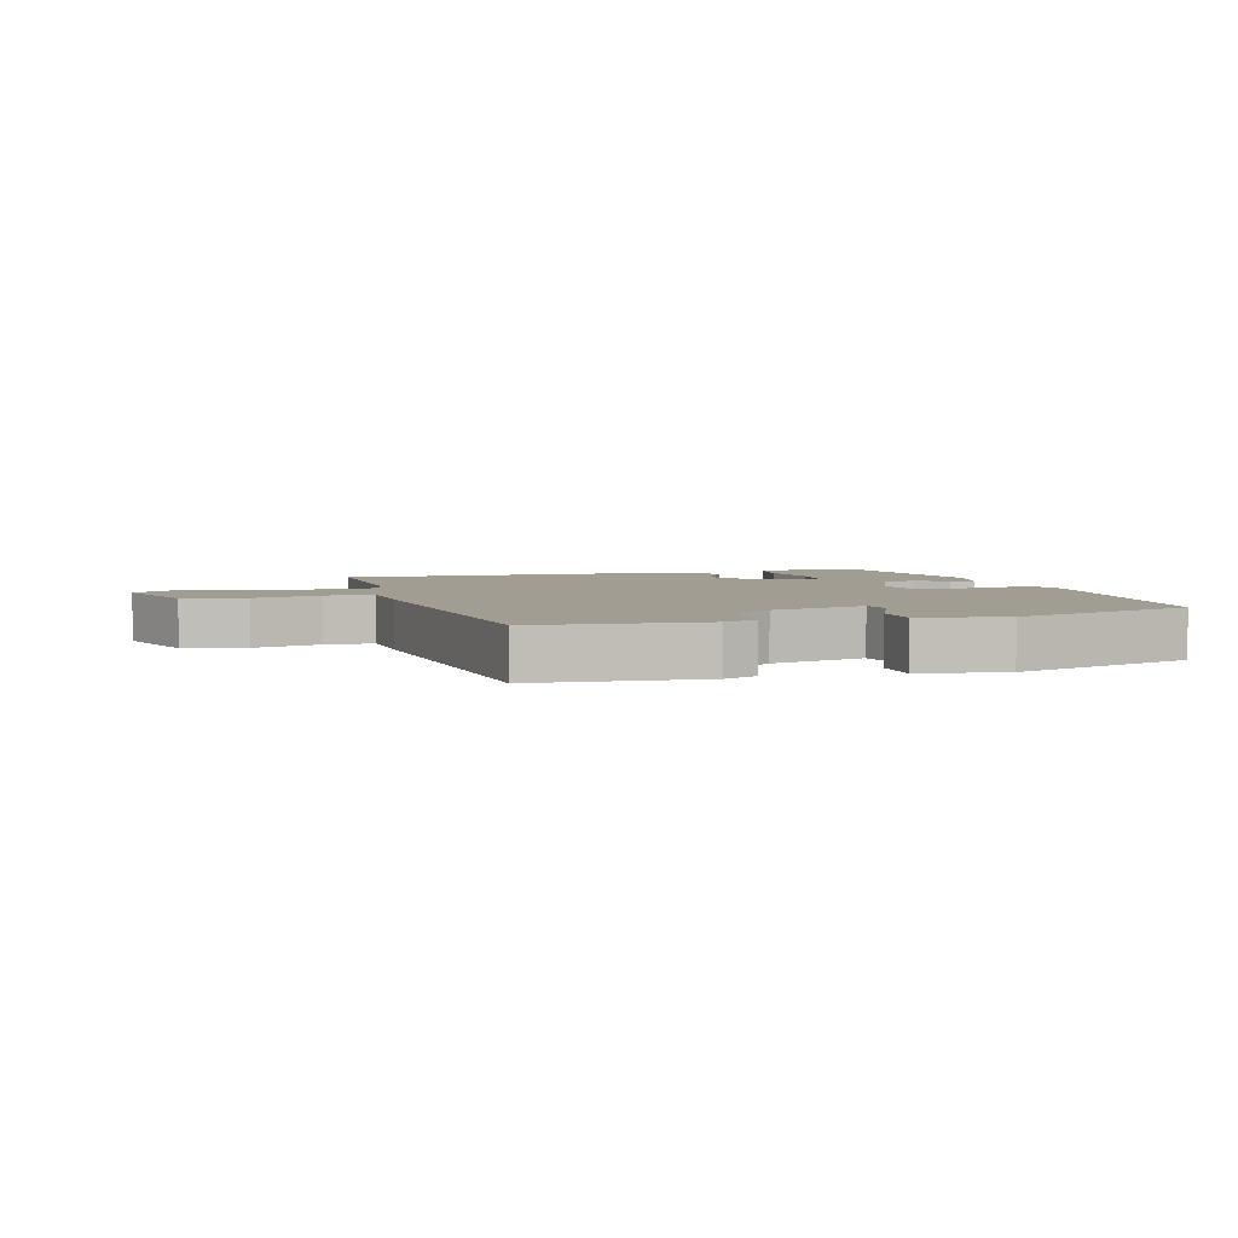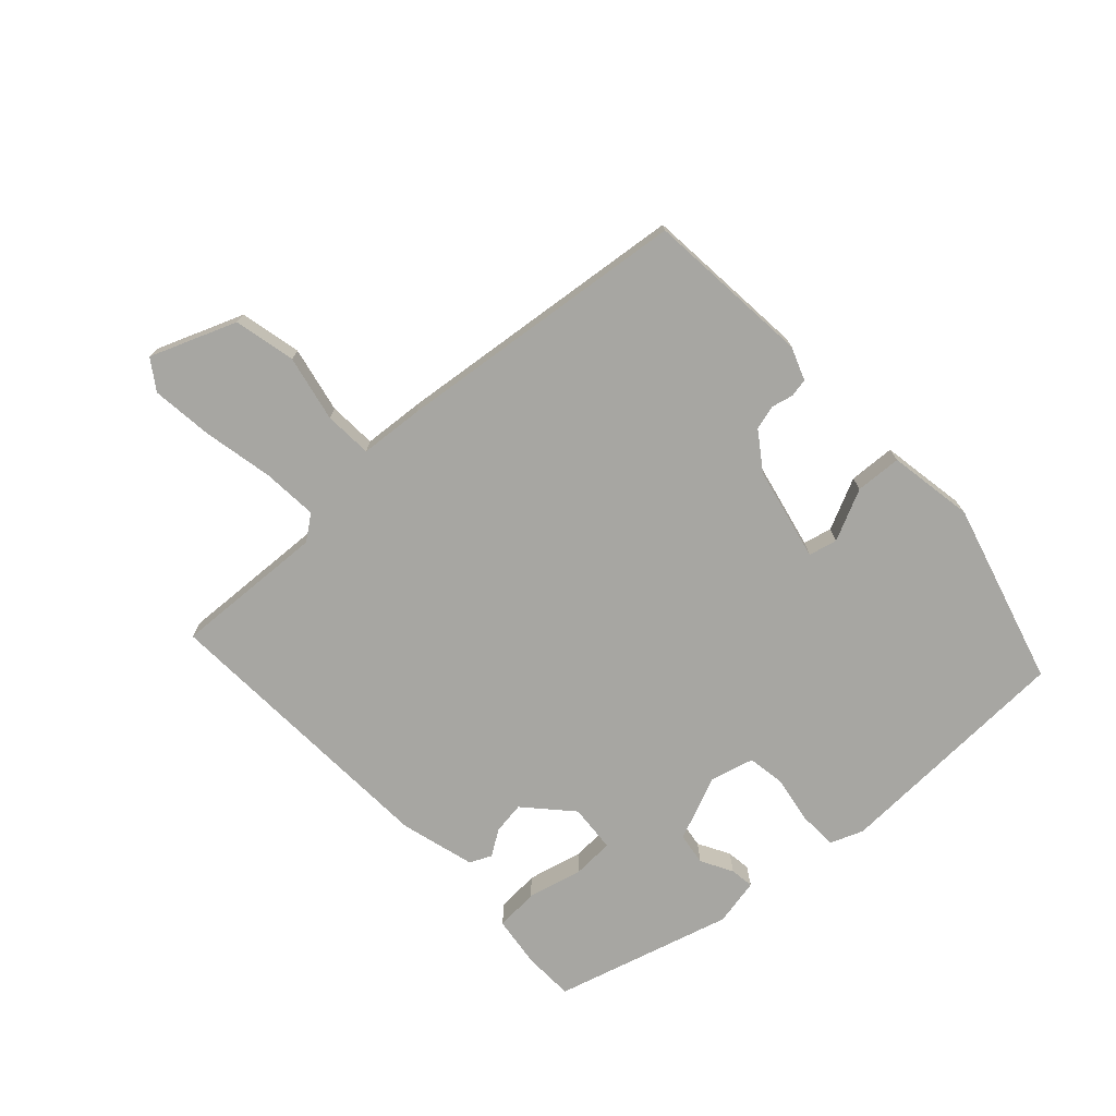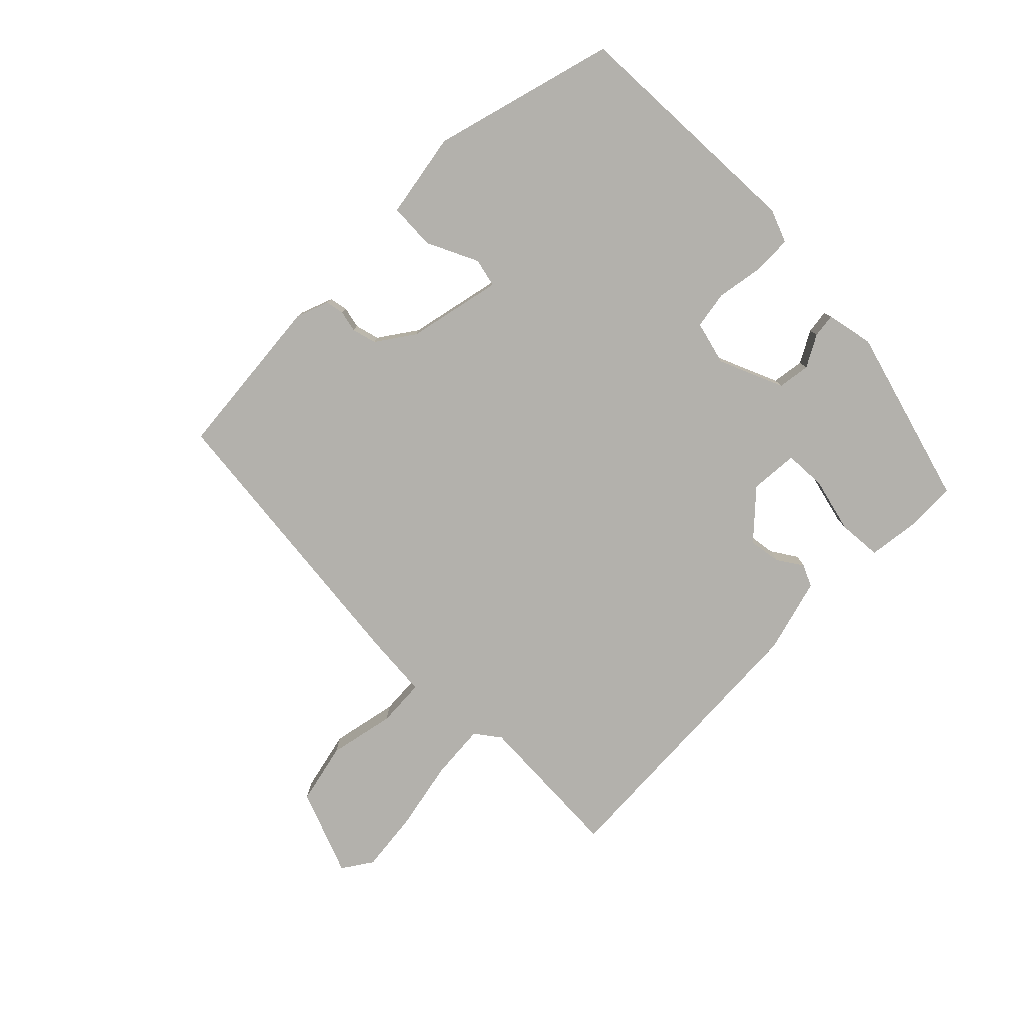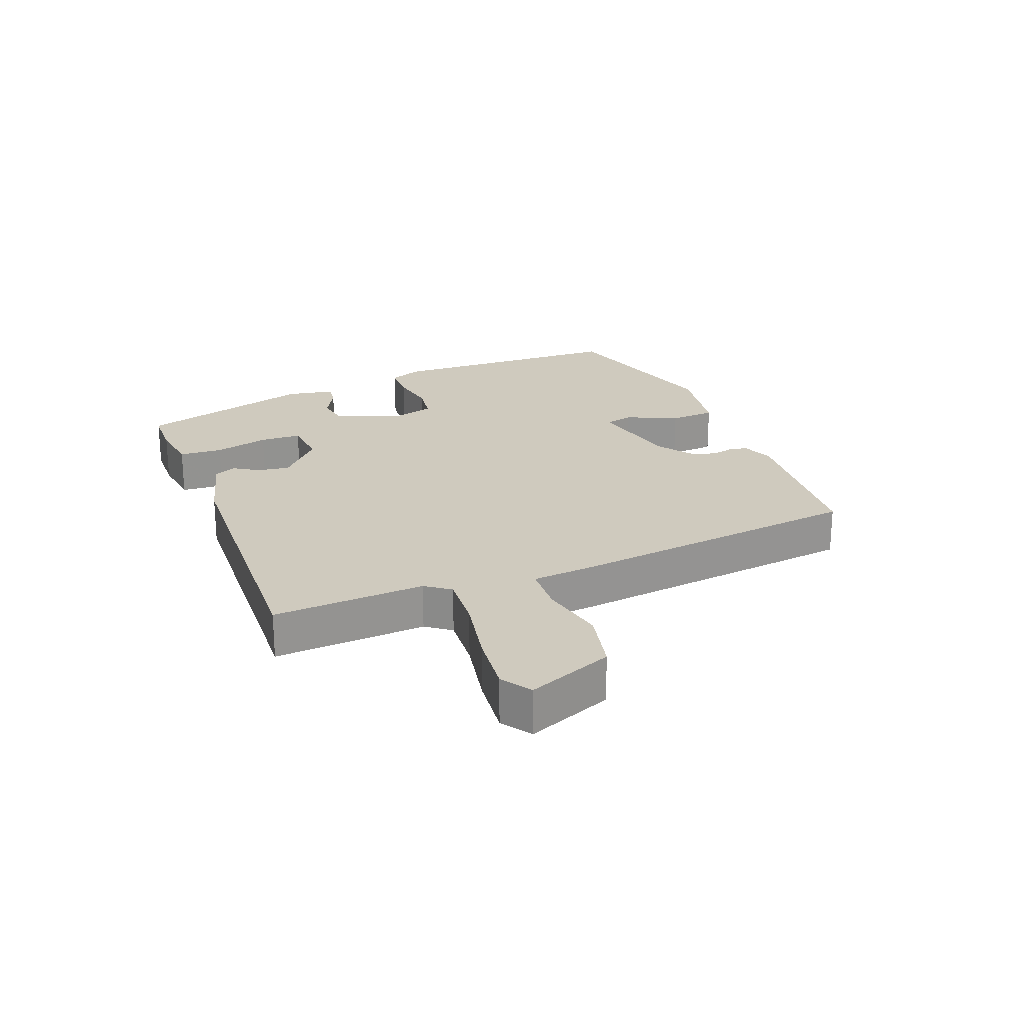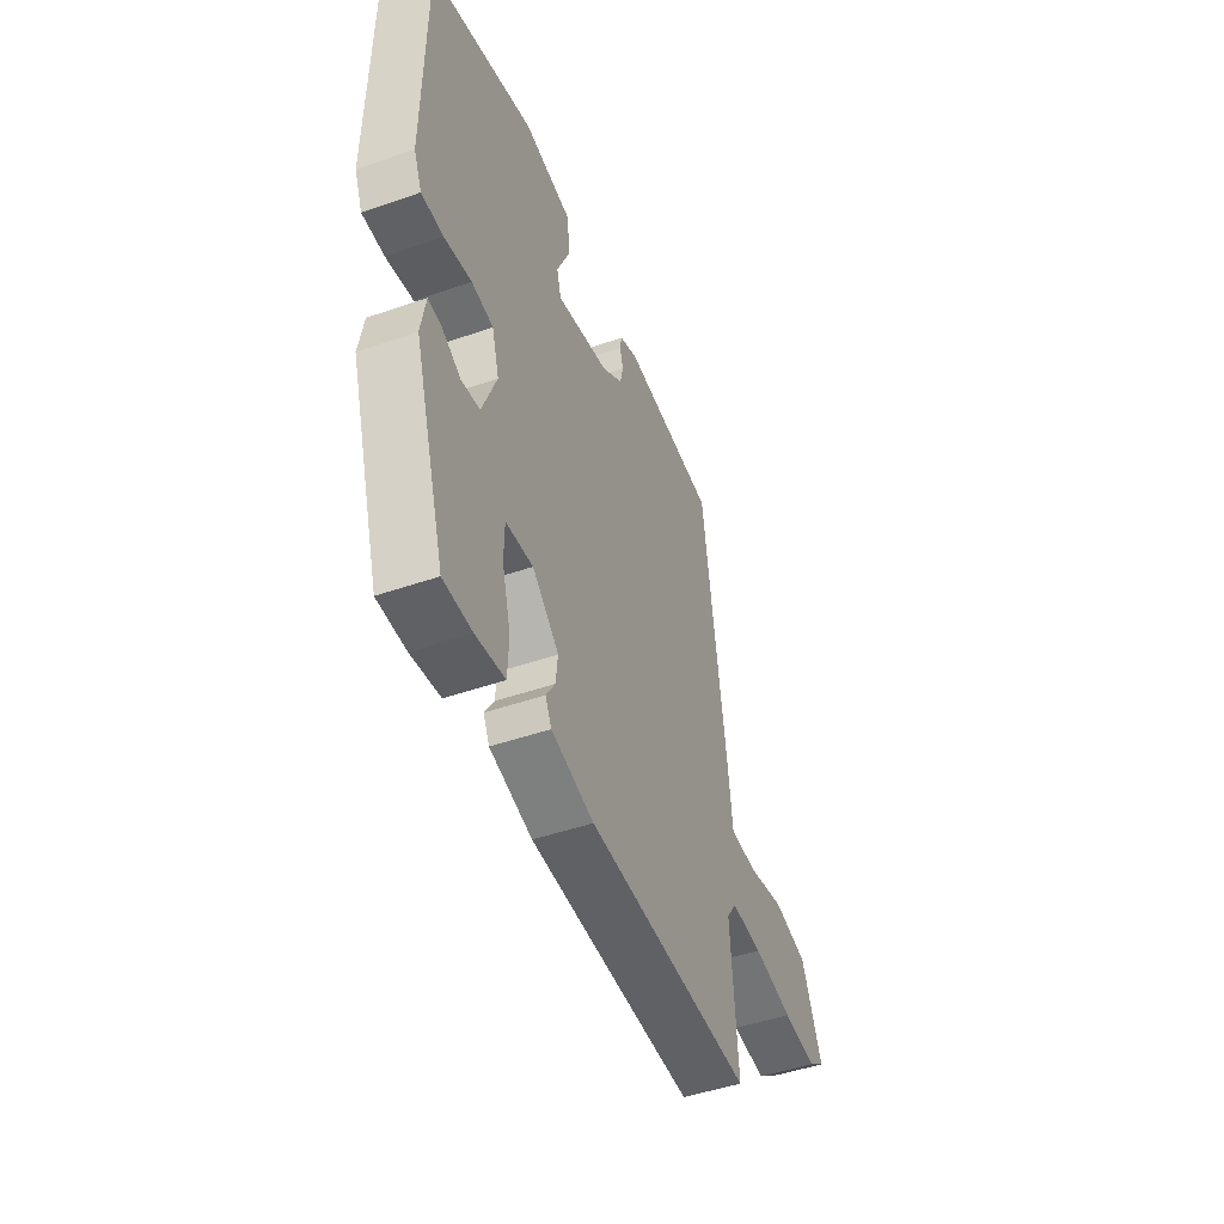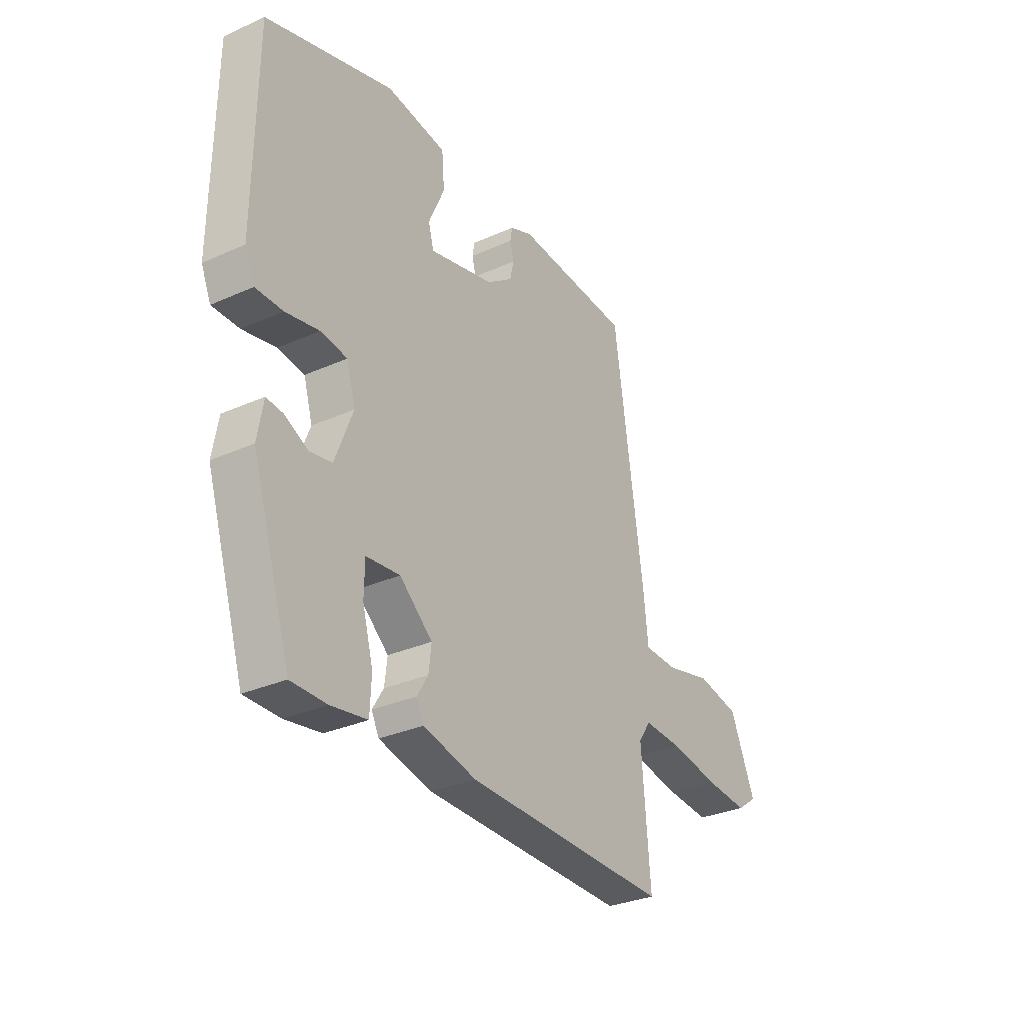
<metadata>
{"format":"obj","ext":"obj","renderer":"f3d","projection":"perspective","resolution":1024,"background":"white","views":[{"elev":4.6,"azim":-14.5,"up":"+Y"},{"elev":-74.0,"azim":-45.6,"up":"+Y"},{"elev":-79.0,"azim":46.9,"up":"+Y"},{"elev":23.2,"azim":-110.1,"up":"+Y"},{"elev":-47.5,"azim":111.3,"up":"+Z"},{"elev":-31.0,"azim":122.6,"up":"+Z"}]}
</metadata>
<code>
v 0.499 0.07 0.418
v 0.502 0.07 0.033
v 0.48 0.07 -0.019
v 0.419 0.07 -0.019
v 0.344 0.07 -0.004
v 0.284 0.07 -0.012
v 0.264 0.07 -0.081
v 0.304 0.07 -0.184
v 0.355 0.07 -0.193
v 0.406 0.07 -0.167
v 0.444 0.07 -0.163
v 0.457 0.07 -0.238
v 0.369 0.07 -0.517
v 0.289 0.07 -0.517
v 0.208 0.07 -0.504
v 0.205 0.07 -0.435
v 0.229 0.07 -0.349
v 0.228 0.07 -0.283
v 0.152 0.07 -0.275
v 0.078 0.07 -0.339
v 0.084 0.07 -0.39
v 0.109 0.07 -0.431
v 0.092 0.07 -0.465
v -0.027 0.07 -0.494
v -0.491 0.07 -0.503
v -0.472 0.07 -0.262
v -0.5 0.07 -0.222
v -0.588 0.07 -0.226
v -0.7 0.07 -0.245
v -0.797 0.07 -0.253
v -0.843 0.07 -0.22
v -0.786 0.07 -0.086
v -0.688 0.07 -0.067
v -0.584 0.07 -0.092
v -0.508 0.07 -0.09
v -0.497 0.07 0.01
v -0.431 0.07 0.475
v -0.167 0.07 0.491
v -0.116 0.07 0.47
v -0.111 0.07 0.441
v -0.12 0.07 0.407
v -0.111 0.07 0.368
v -0.053 0.07 0.325
v 0.095 0.07 0.288
v 0.107 0.07 0.333
v 0.071 0.07 0.415
v 0.077 0.07 0.488
v 0.213 0.07 0.507
v 0.499 0 0.418
v 0.502 0 0.033
v 0.48 0 -0.019
v 0.419 0 -0.019
v 0.344 0 -0.004
v 0.284 0 -0.012
v 0.264 0 -0.081
v 0.304 0 -0.184
v 0.355 0 -0.193
v 0.406 0 -0.167
v 0.444 0 -0.163
v 0.457 0 -0.238
v 0.369 0 -0.517
v 0.289 0 -0.517
v 0.208 0 -0.504
v 0.205 0 -0.435
v 0.229 0 -0.349
v 0.228 0 -0.283
v 0.152 0 -0.275
v 0.078 0 -0.339
v 0.084 0 -0.39
v 0.109 0 -0.431
v 0.092 0 -0.465
v -0.027 0 -0.494
v -0.491 0 -0.503
v -0.472 0 -0.262
v -0.5 0 -0.222
v -0.588 0 -0.226
v -0.7 0 -0.245
v -0.797 0 -0.253
v -0.843 0 -0.22
v -0.786 0 -0.086
v -0.688 0 -0.067
v -0.584 0 -0.092
v -0.508 0 -0.09
v -0.497 0 0.01
v -0.431 0 0.475
v -0.167 0 0.491
v -0.116 0 0.47
v -0.111 0 0.441
v -0.12 0 0.407
v -0.111 0 0.368
v -0.053 0 0.325
v 0.095 0 0.288
v 0.107 0 0.333
v 0.071 0 0.415
v 0.077 0 0.488
v 0.213 0 0.507
f 3 4 5
f 2 3 5
f 1 2 5
f 48 1 5
f 47 48 5
f 46 47 5
f 45 46 5
f 44 45 5 6
f 43 44 6 7
f 42 43 7 8
f 39 40 41
f 38 39 41
f 37 38 41
f 36 37 41
f 35 36 41
f 35 41 42
f 32 33 34
f 31 32 34
f 30 31 34
f 29 30 34
f 28 29 34
f 27 28 34 35
f 35 42 8
f 27 35 8
f 26 27 8
f 24 25 26
f 23 24 26
f 22 23 26
f 21 22 26
f 15 16 17
f 14 15 17
f 13 14 17
f 12 13 17
f 11 12 17
f 10 11 17
f 9 10 17
f 9 17 18
f 8 9 18 19
f 20 21 26
f 19 20 26
f 8 19 26
f 53 52 51
f 53 51 50
f 53 50 49
f 53 49 96
f 53 96 95
f 53 95 94
f 53 94 93
f 54 53 93 92
f 55 54 92 91
f 56 55 91 90
f 89 88 87
f 89 87 86
f 89 86 85
f 89 85 84
f 89 84 83
f 90 89 83
f 82 81 80
f 82 80 79
f 82 79 78
f 82 78 77
f 82 77 76
f 83 82 76 75
f 56 90 83
f 56 83 75
f 56 75 74
f 74 73 72
f 74 72 71
f 74 71 70
f 74 70 69
f 65 64 63
f 65 63 62
f 65 62 61
f 65 61 60
f 65 60 59
f 65 59 58
f 65 58 57
f 66 65 57
f 67 66 57 56
f 74 69 68
f 74 68 67
f 74 67 56
f 1 49 50 2
f 2 50 51 3
f 3 51 52 4
f 4 52 53 5
f 5 53 54 6
f 6 54 55 7
f 7 55 56 8
f 8 56 57 9
f 9 57 58 10
f 10 58 59 11
f 11 59 60 12
f 12 60 61 13
f 13 61 62 14
f 14 62 63 15
f 15 63 64 16
f 16 64 65 17
f 17 65 66 18
f 18 66 67 19
f 19 67 68 20
f 20 68 69 21
f 21 69 70 22
f 22 70 71 23
f 23 71 72 24
f 24 72 73 25
f 25 73 74 26
f 26 74 75 27
f 27 75 76 28
f 28 76 77 29
f 29 77 78 30
f 30 78 79 31
f 31 79 80 32
f 32 80 81 33
f 33 81 82 34
f 34 82 83 35
f 35 83 84 36
f 36 84 85 37
f 37 85 86 38
f 38 86 87 39
f 39 87 88 40
f 40 88 89 41
f 41 89 90 42
f 42 90 91 43
f 43 91 92 44
f 44 92 93 45
f 45 93 94 46
f 46 94 95 47
f 47 95 96 48
f 48 96 49 1

</code>
